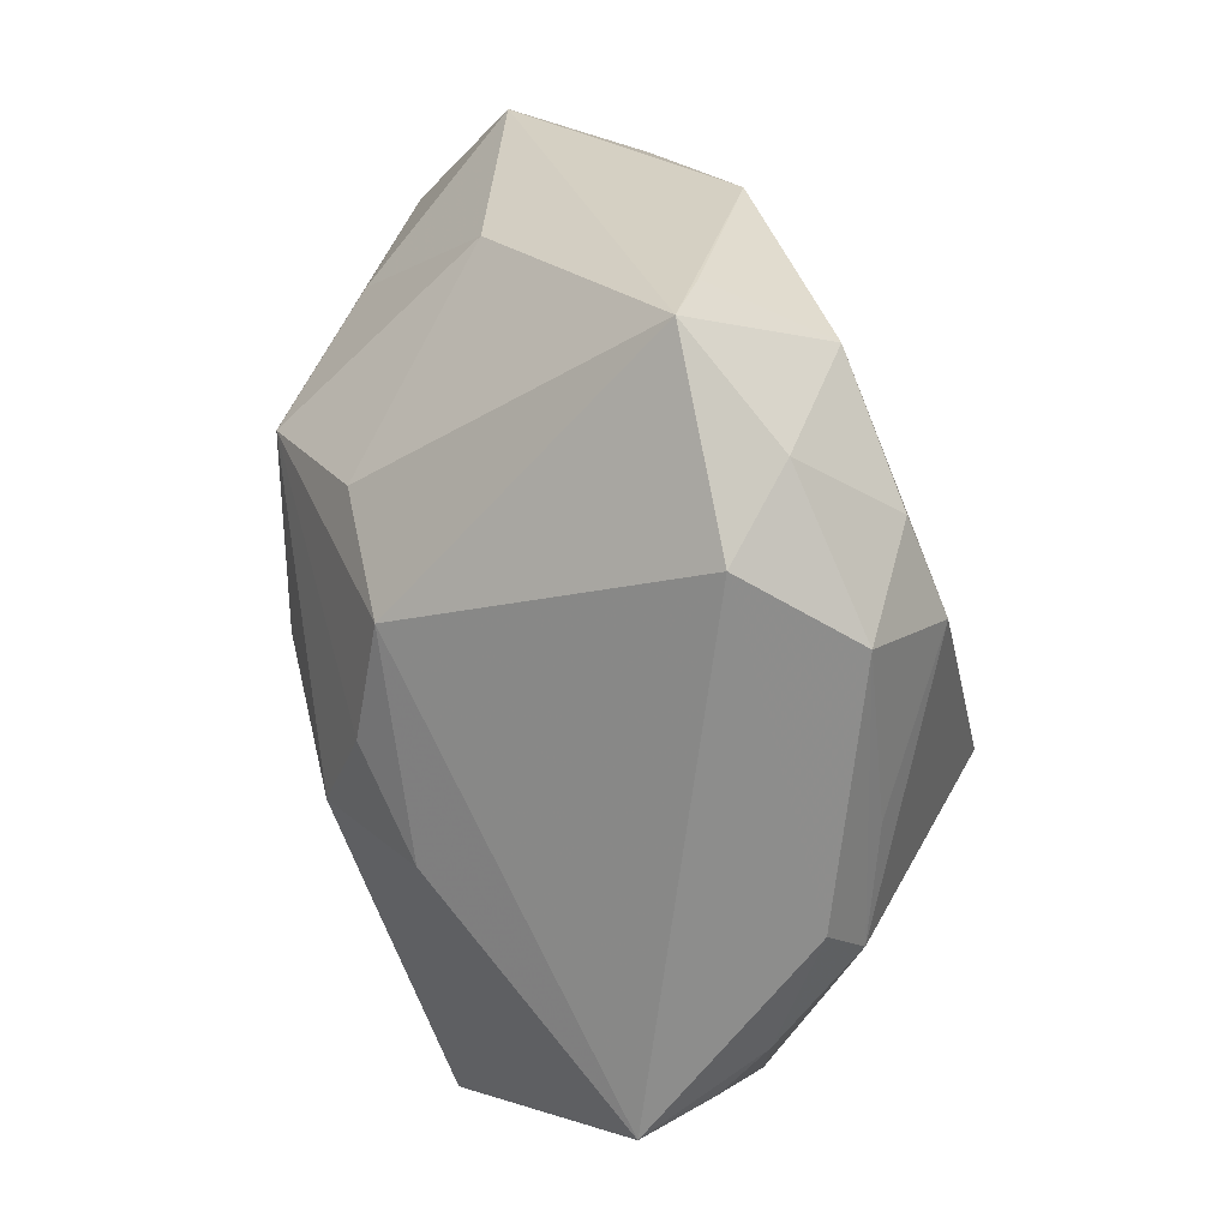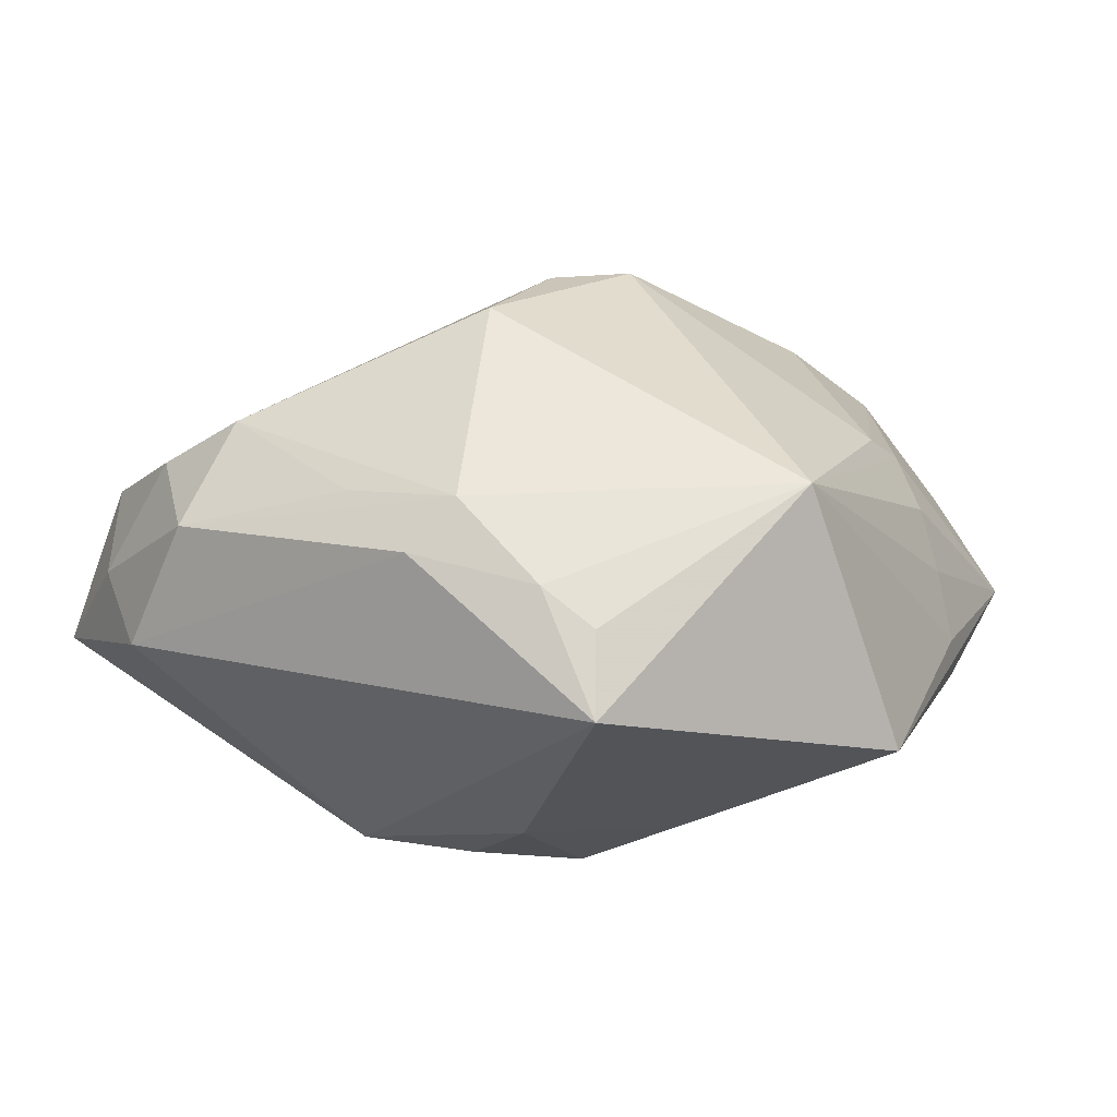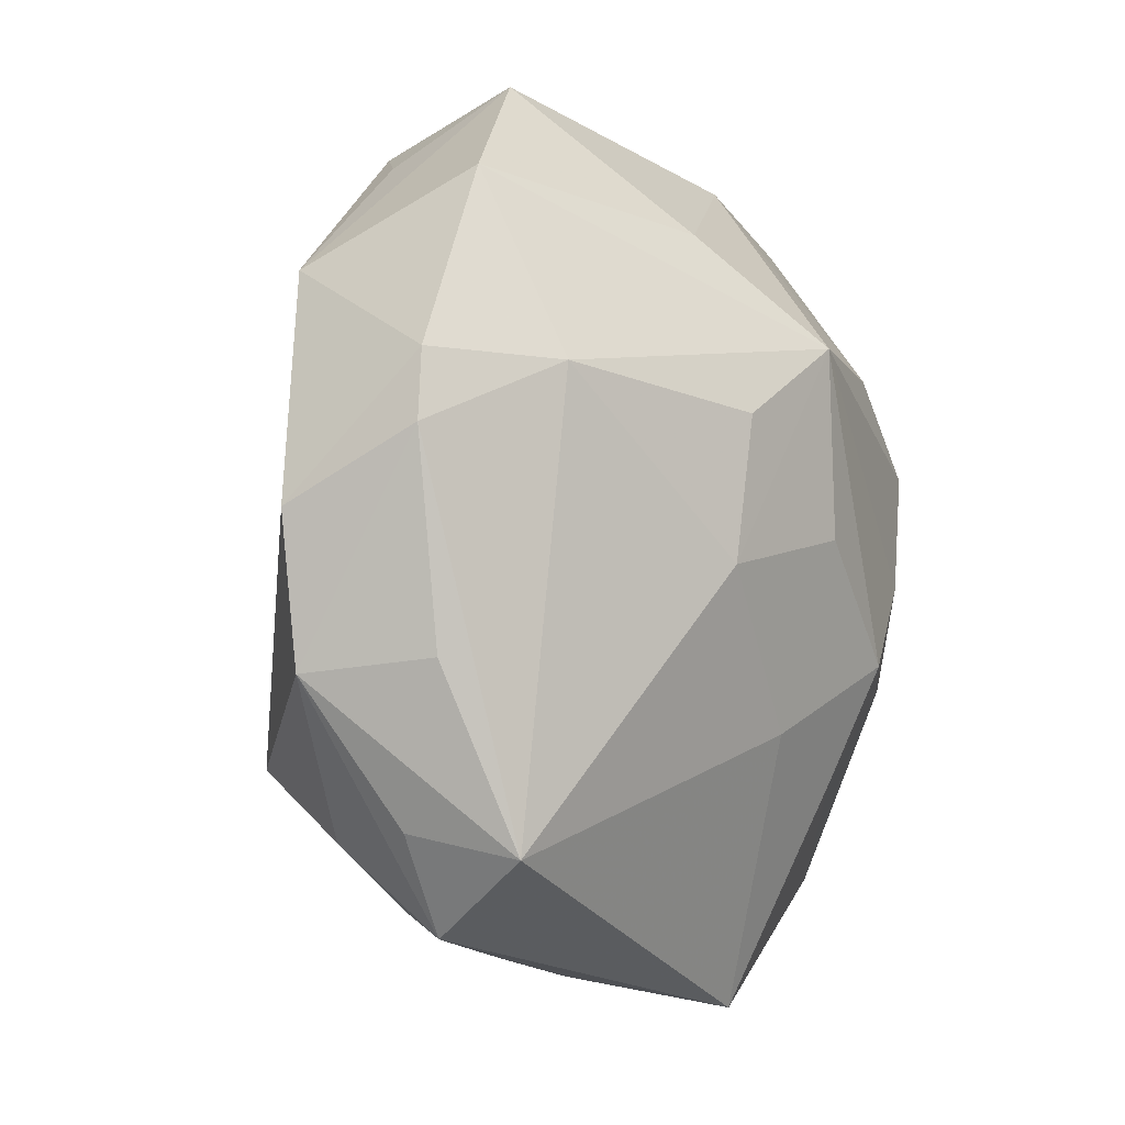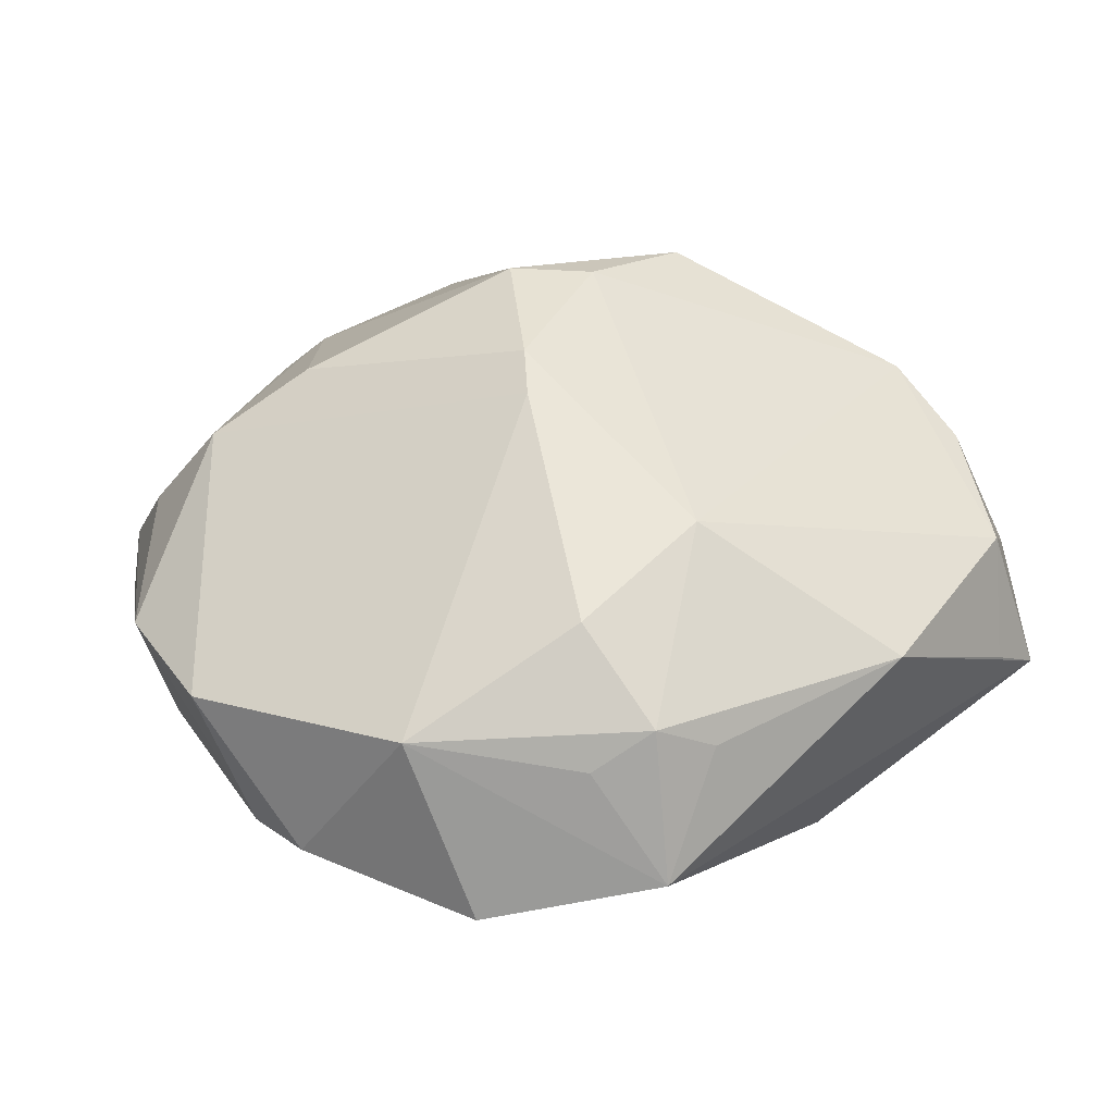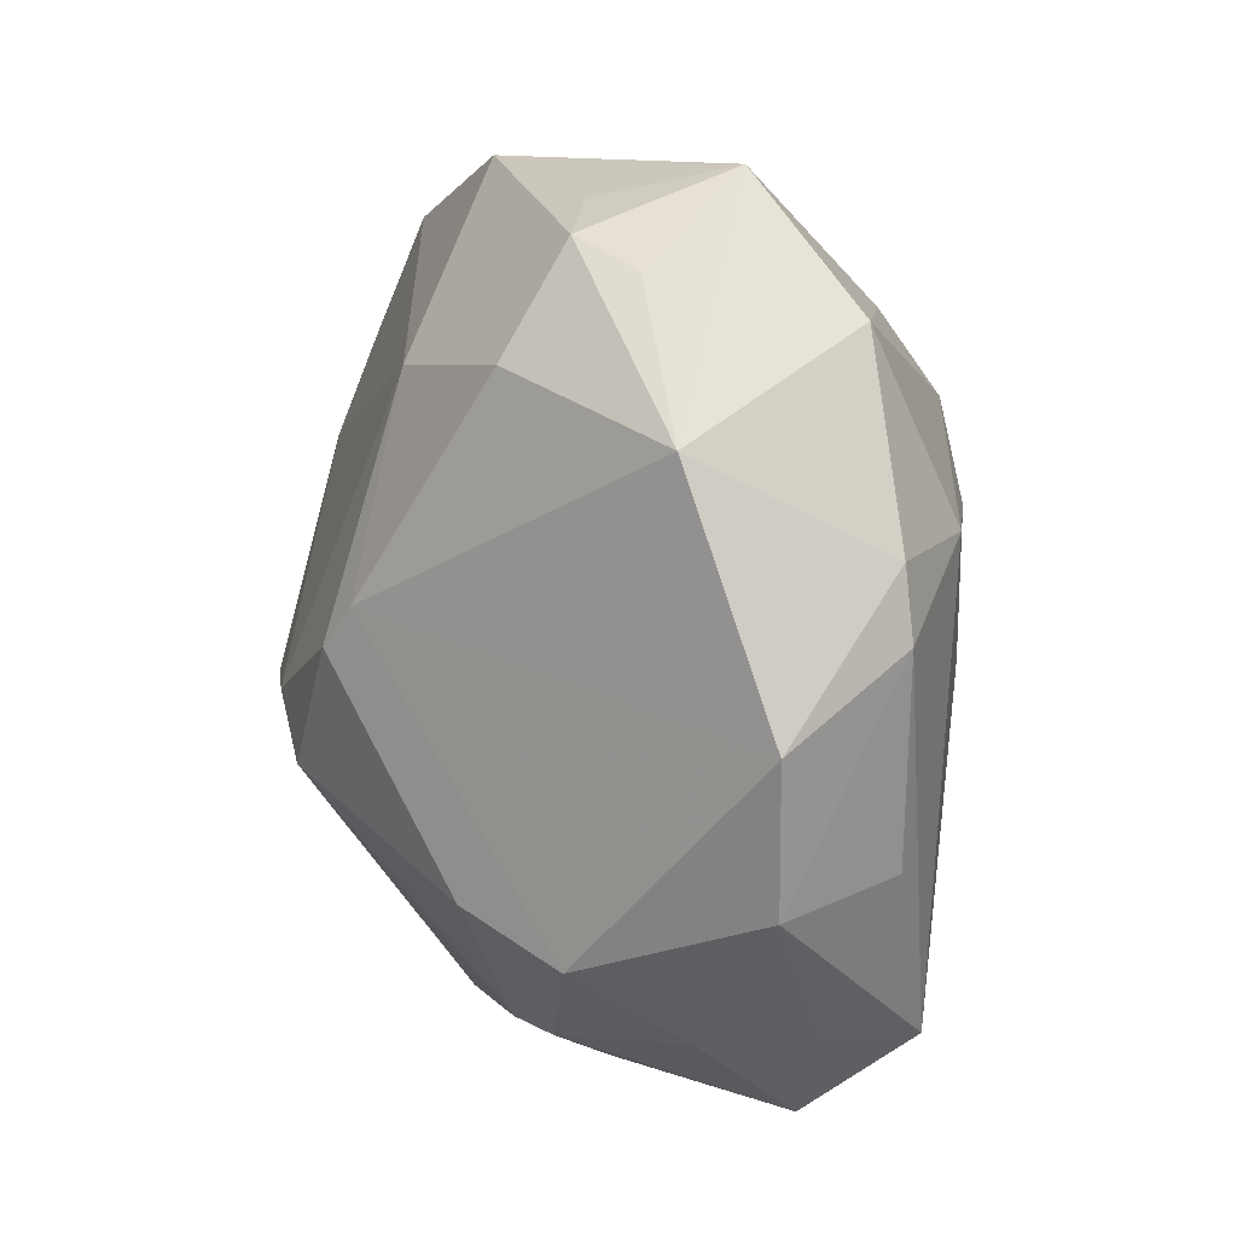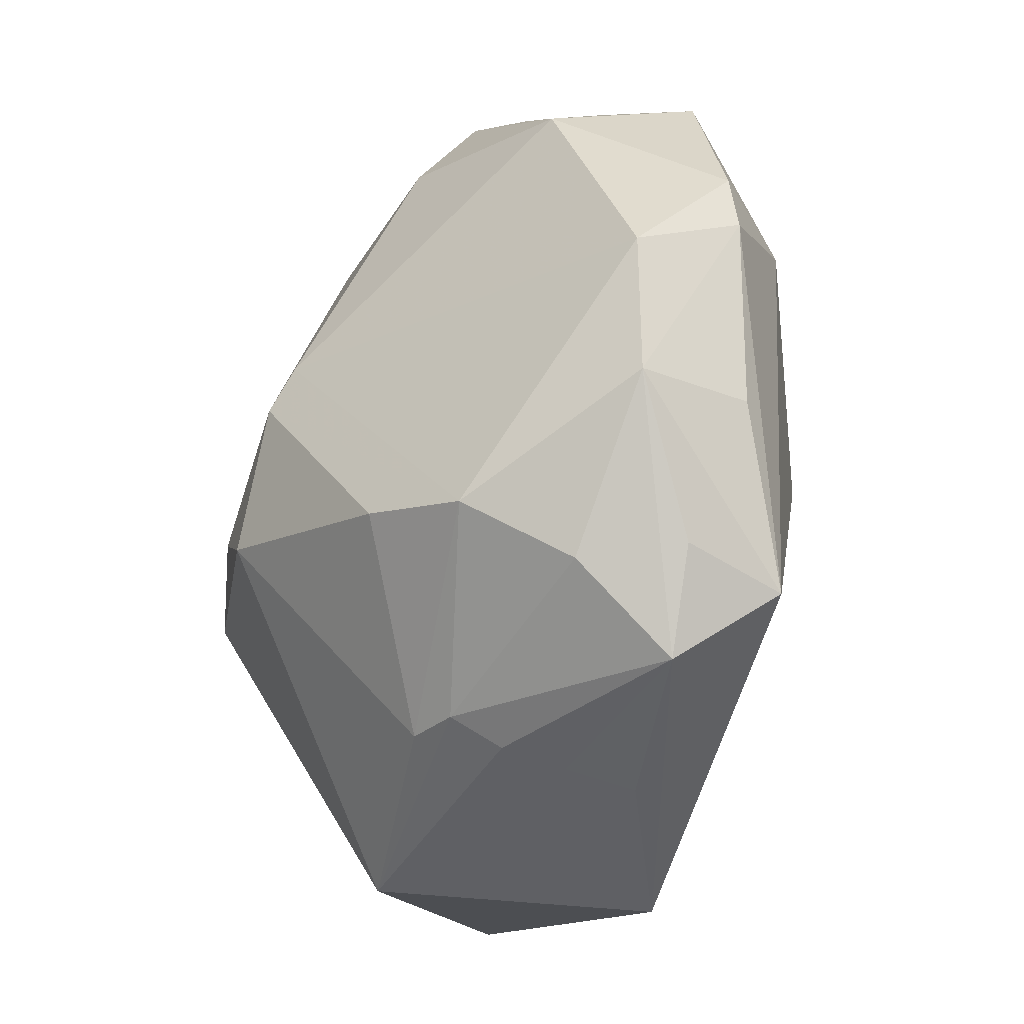
<metadata>
{"format":"obj","ext":"obj","renderer":"f3d","projection":"perspective","resolution":1024,"background":"white","views":[{"elev":18.2,"azim":-109.3,"up":"+Y"},{"elev":4.0,"azim":-52.3,"up":"+Z"},{"elev":-3.9,"azim":116.6,"up":"+Y"},{"elev":36.7,"azim":144.2,"up":"+Z"},{"elev":17.1,"azim":68.8,"up":"+Y"},{"elev":-33.6,"azim":69.5,"up":"+Y"}]}
</metadata>
<code>
v -0.02163 -0.008891 0.02857
v 0.03761 -0.02901 -0.01255
v 0.04328 -0.0112 -0.007267
v 0.009551 0.006661 0.03006
v -0.03903 0.01972 0.01285
v -0.007024 -0.02244 -0.02451
v 0.03093 -0.02124 0.01832
v 0.0241 0.03728 0.008594
v 0.03499 -0.02788 0.007903
v -0.01134 0.04209 0.009226
v -0.03846 0.01013 0.01717
v -0.04515 0.01857 -0.005264
v 0.03399 -0.03645 -0.00231
v 0.01582 -0.041 -0.006028
v -0.02981 0.0384 -0.001972
v 0.02089 -0.01788 0.02439
v 0.01304 0.0303 -0.01859
v 0.01518 -0.03962 0.001211
v -0.03717 -0.02745 0.002477
v -0.01679 -0.002683 -0.02811
v 0.04645 -0.0126 0.005284
v -0.03739 -0.03402 -0.009688
v -0.03639 0.03712 -0.006404
v 0.01812 0.03964 0.01256
v 0.006903 0.002396 0.03195
v 0.005738 -0.01783 -0.02438
v -0.0385 -0.01855 0.01049
v 0.00294 0.001073 -0.02903
v 0.03536 0.03409 -0.006945
v 0.01934 0.02931 0.01965
v -0.002139 -0.0451 -0.01537
v 0.0479 0.00221 0.006015
v 0.01213 0.04152 0.008992
v -0.0007485 -0.01107 0.03261
v 0.03969 -0.02673 -0.001885
v 0.004988 0.01958 -0.02929
v 0.04562 0.009378 -0.006521
v 0.01818 -0.002071 -0.02506
v 0.03757 0.02533 0.01081
v -0.04581 0.01096 0.006991
v -0.008997 -0.01093 -0.02909
v -0.02158 -0.01313 -0.02431
v -0.04043 -0.006488 0.01079
v -0.04217 -0.01532 0.005274
v 0.01385 -0.03526 0.01303
v -0.04126 0.02622 0.001461
v 0.002984 0.02622 0.02279
v -0.01375 -0.04203 0.01152
v 0.03519 0.01548 -0.01603
v -0.03502 -0.03227 -0.001473
v 0.01653 0.01217 -0.02602
v -0.008013 -0.006086 0.03204
v 0.04439 0.01625 -0.006204
v -0.005292 0.03814 -0.01287
v 0.01429 -0.03799 0.007692
v -0.01115 0.01844 -0.02686
v -0.033 0.03297 0.009311
v 0.02033 0.045 -0.002298
v -0.02078 0.009059 -0.02725
v 0.008671 -0.03525 0.01508
f 23 10 58
f 47 24 10
f 22 50 19
f 34 16 25
f 58 10 33
f 33 24 58
f 10 24 33
f 8 39 58
f 58 24 8
f 8 24 39
f 54 23 58
f 59 23 56
f 56 36 59
f 23 54 56
f 56 54 36
f 58 39 29
f 38 41 28
f 28 36 38
f 41 36 28
f 11 27 1
f 11 5 40
f 40 5 46
f 57 47 10
f 5 11 57
f 57 11 47
f 23 46 57
f 57 46 5
f 19 50 48
f 34 1 48
f 50 22 48
f 48 27 19
f 1 27 48
f 48 22 31
f 19 27 44
f 44 22 19
f 44 27 40
f 12 23 59
f 59 22 12
f 40 46 12
f 12 46 23
f 12 44 40
f 22 44 12
f 42 22 59
f 21 9 13
f 13 9 45
f 31 2 13
f 26 41 38
f 38 2 26
f 31 41 26
f 26 2 31
f 52 25 47
f 52 11 1
f 47 11 52
f 52 1 34
f 34 25 52
f 24 47 30
f 39 24 30
f 21 32 7
f 7 9 21
f 7 25 16
f 45 9 7
f 58 29 17
f 17 29 36
f 17 54 58
f 36 54 17
f 49 2 38
f 36 29 49
f 40 27 43
f 43 11 40
f 27 11 43
f 10 23 15
f 15 57 10
f 23 57 15
f 34 48 60
f 60 48 45
f 60 16 34
f 45 7 60
f 60 7 16
f 45 48 55
f 55 48 18
f 55 13 45
f 18 13 55
f 20 42 59
f 41 42 20
f 59 36 20
f 20 36 41
f 31 22 6
f 22 42 6
f 6 41 31
f 6 42 41
f 35 2 21
f 21 13 35
f 35 13 2
f 31 13 14
f 14 13 18
f 14 48 31
f 18 48 14
f 25 7 4
f 4 7 32
f 4 32 39
f 39 30 4
f 47 25 4
f 4 30 47
f 38 36 51
f 51 49 38
f 36 49 51
f 2 49 37
f 37 32 21
f 21 2 3
f 3 37 21
f 2 37 3
f 53 49 29
f 53 37 49
f 32 37 53
f 39 32 53
f 53 29 39

</code>
